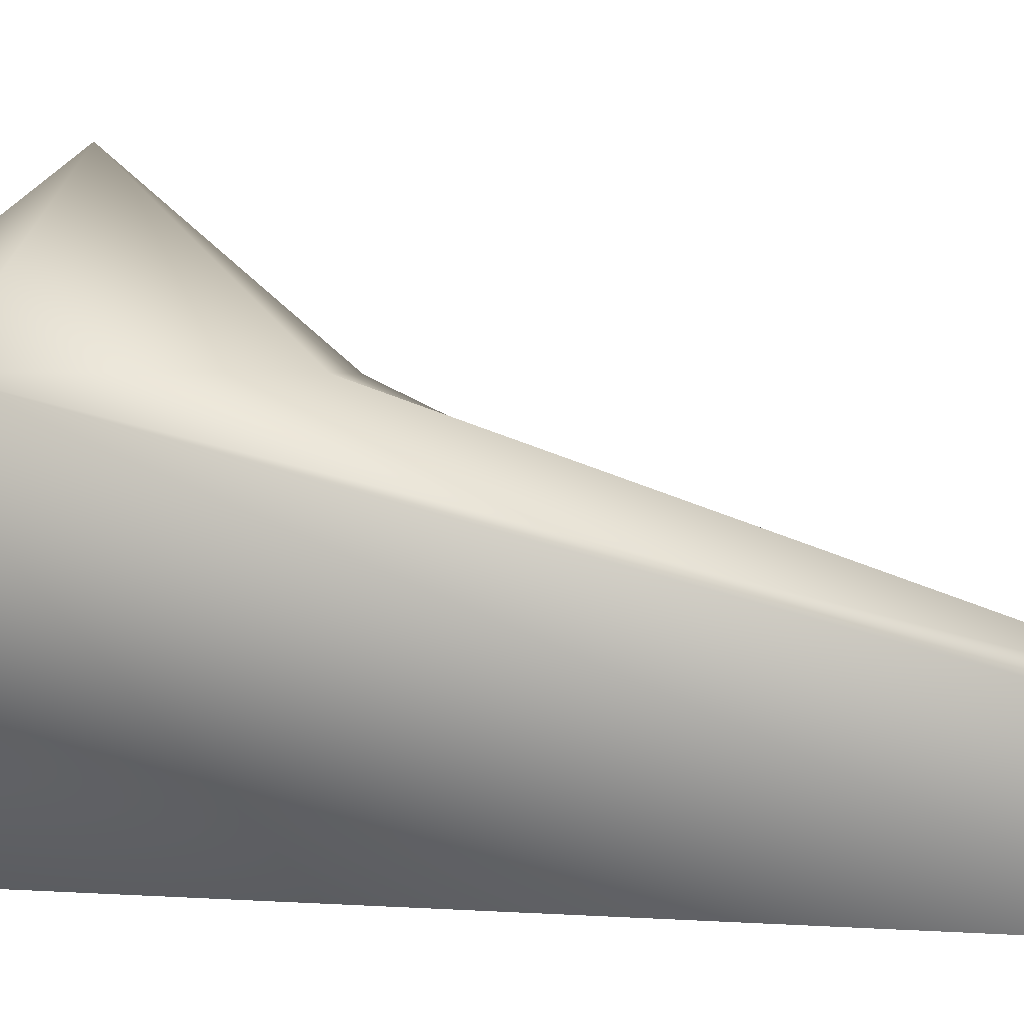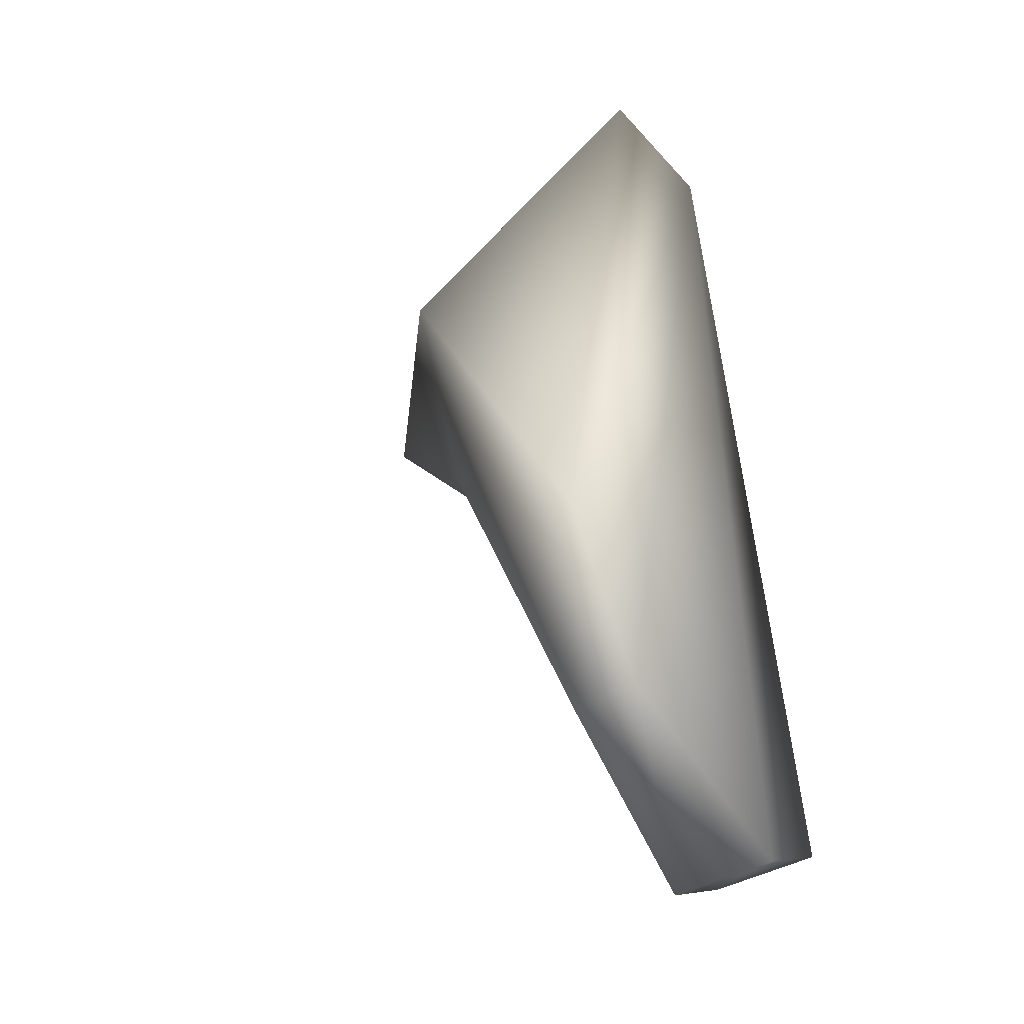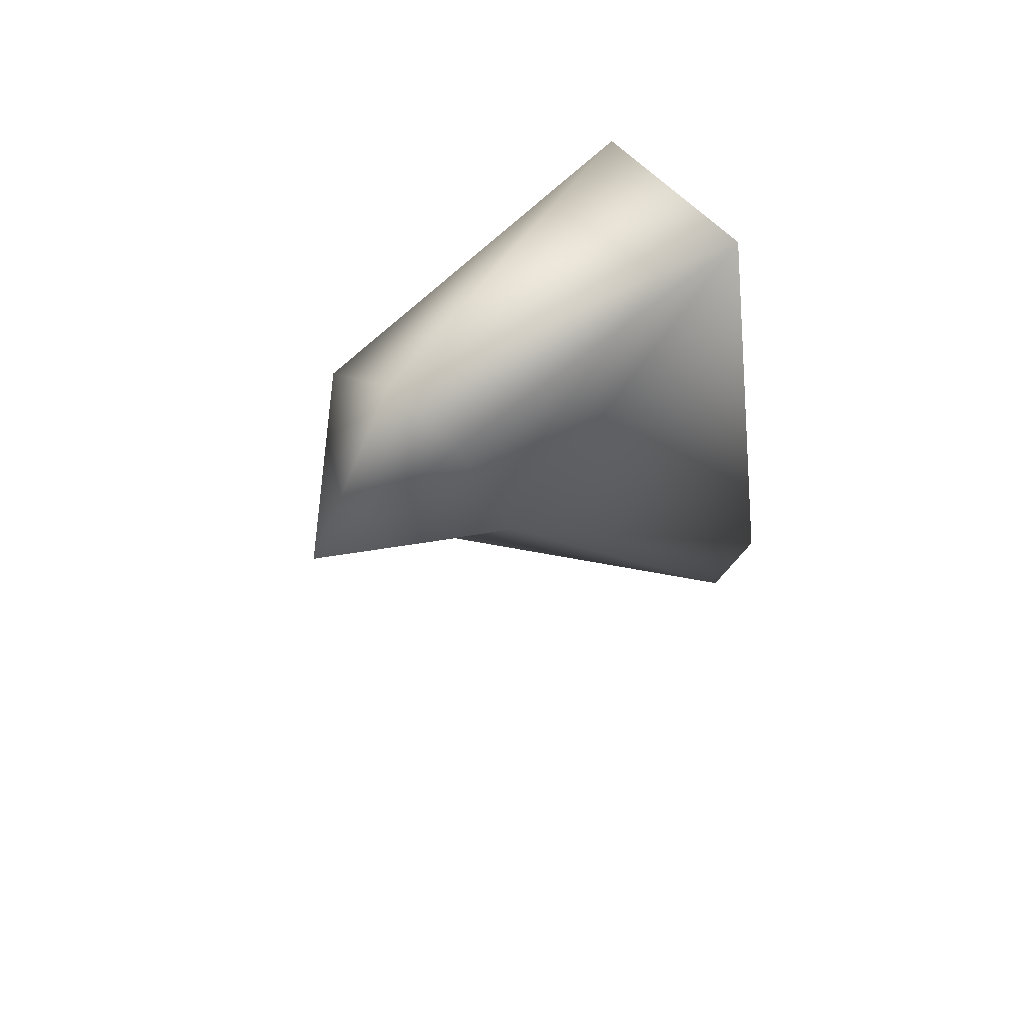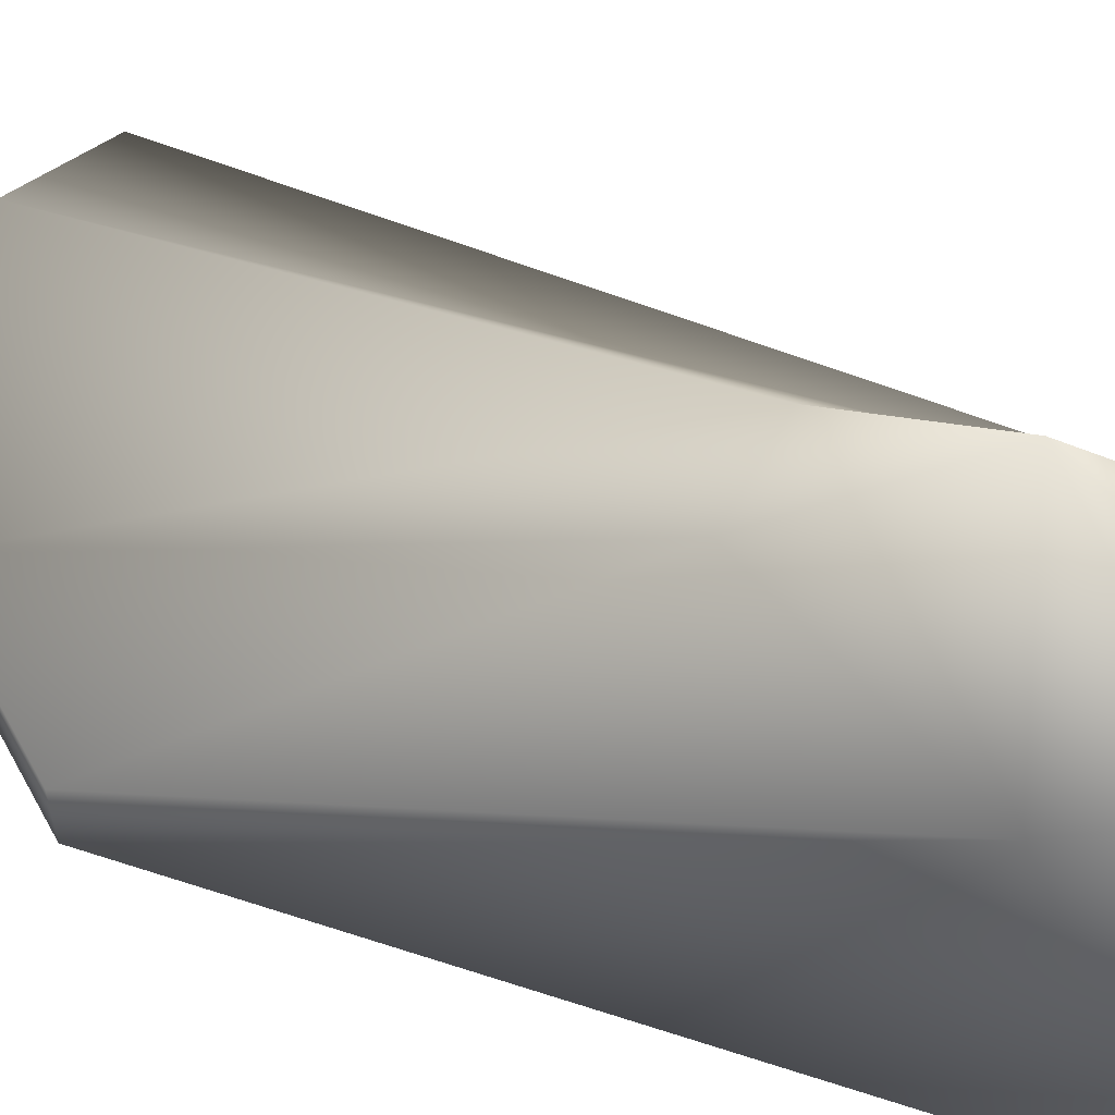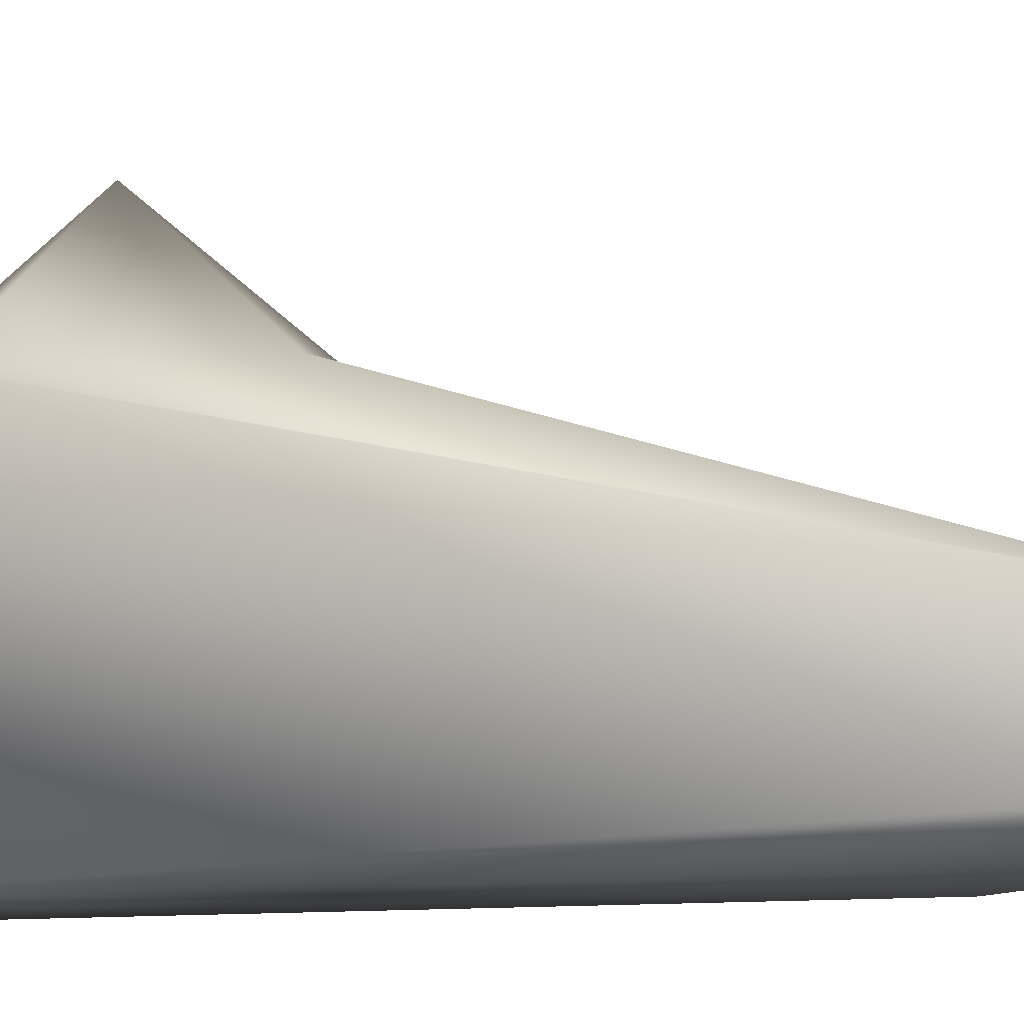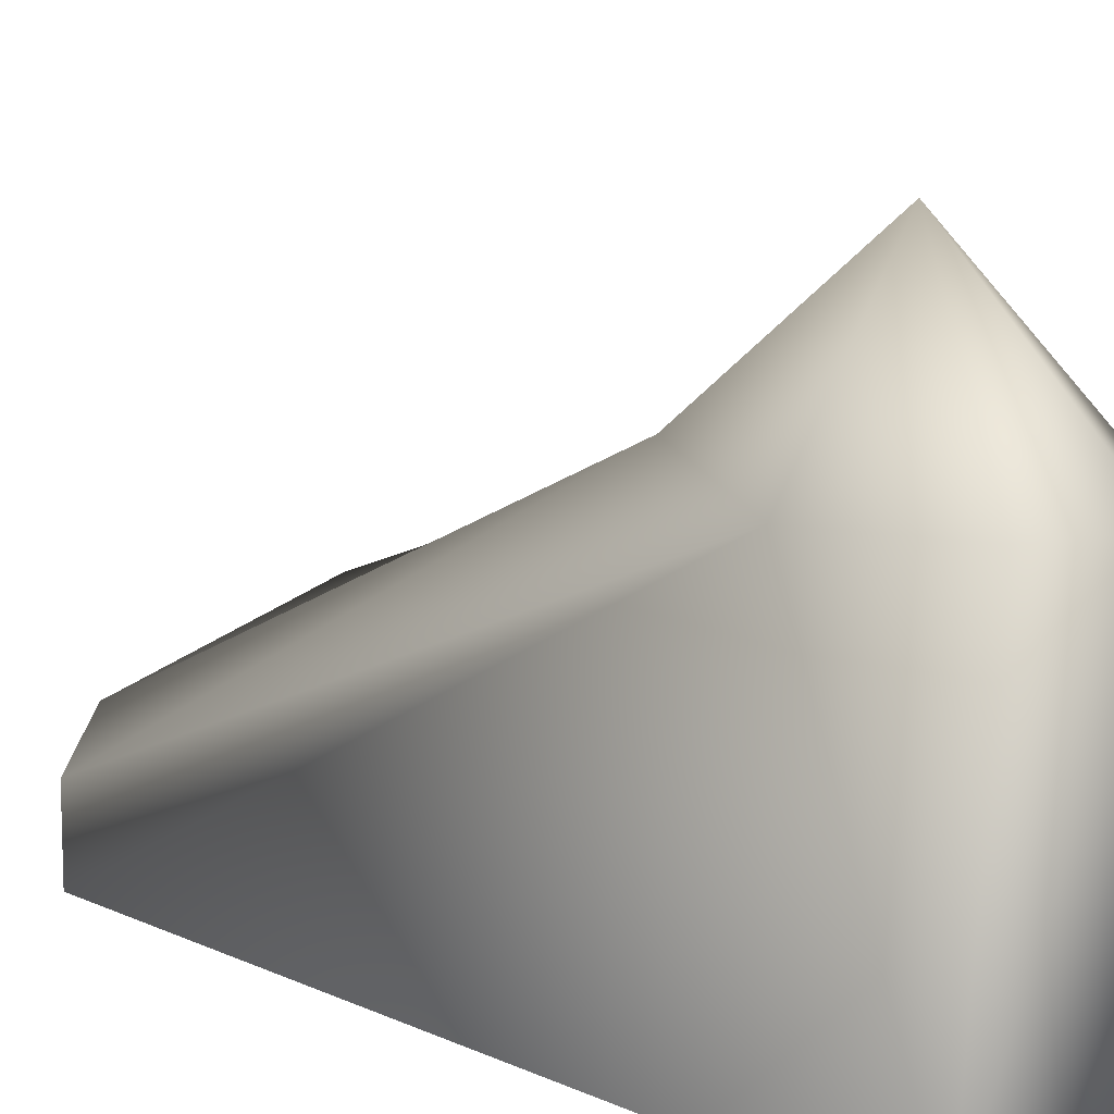
<metadata>
{"format":"obj","ext":"obj","renderer":"f3d","projection":"perspective","resolution":1024,"background":"white","views":[{"elev":1.7,"azim":99.5,"up":"+Y"},{"elev":-39.4,"azim":-52.6,"up":"+Z"},{"elev":72.9,"azim":-137.9,"up":"+Z"},{"elev":59.0,"azim":-61.1,"up":"+Y"},{"elev":-12.5,"azim":112.7,"up":"+Y"},{"elev":12.4,"azim":-31.8,"up":"+Y"}]}
</metadata>
<code>
v -15 -136 -59
v -18 -122 -6
v -24 -122 2
v -44 -139 -45
v -35 -122 -6
v -29 -122 -22
v -29 -122 -22
v -37 -139 -56
v -44 -139 -45
v -37 -139 -56
v -29 -122 -22
v -22 -122 -22
v -22 -122 -22
v -21 -136 -62
v -37 -139 -56
v -21 -136 -62
v -22 -122 -22
v -18 -122 -6
v -18 -122 -6
v -15 -136 -59
v -21 -136 -62
v -44 -144 -45
v -44 -139 -45
v -37 -139 -56
v -37 -139 -56
v -37 -144 -56
v -44 -144 -45
v -37 -144 -56
v -37 -139 -56
v -21 -136 -62
v -21 -136 -62
v -21 -144 -62
v -37 -144 -56
v -21 -144 -62
v -21 -136 -62
v -15 -136 -59
v -15 -136 -59
v -15 -144 -59
v -21 -144 -62
v -24 -122 2
v -24 -144 5
v -18 -122 -6
v -35 -144 5
v -24 -144 5
v -24 -122 2
v -30 -122 1
v -35 -144 5
v -24 -122 2
v -35 -144 5
v -30 -122 1
v -35 -122 -6
v -44 -144 -45
v -35 -144 5
v -35 -122 -6
v -44 -139 -45
v -44 -144 -45
v -35 -122 -6
v -35 -144 5
v -44 -144 -45
v -24 -144 5
v -15 -144 -59
v -15 -136 -59
v -18 -122 -6
v -24 -144 5
v -15 -144 -59
v -18 -122 -6
v -25 -112 -11
v -29 -122 -22
v -35 -122 -6
v -30 -122 1
v -25 -112 -11
v -35 -122 -6
v -24 -122 2
v -25 -112 -11
v -30 -122 1
v -18 -122 -6
v -25 -112 -11
v -24 -122 2
v -25 -112 -11
v -22 -122 -22
v -29 -122 -22
v -18 -122 -6
v -22 -122 -22
v -25 -112 -11
v -21 -144 -62
v -15 -144 -59
v -24 -144 5
v -37 -144 -56
v -21 -144 -62
v -24 -144 5
v -44 -144 -45
v -37 -144 -56
v -24 -144 5
f 1 2 3
f 4 5 6
f 7 8 9
f 10 11 12
f 13 14 15
f 16 17 18
f 19 20 21
f 22 23 24
f 25 26 27
f 28 29 30
f 31 32 33
f 34 35 36
f 37 38 39
f 40 41 42
f 43 44 45
f 46 47 48
f 49 50 51
f 52 53 54
f 55 56 57
f 58 59 60
f 61 62 63
f 64 65 66
f 67 68 69
f 70 71 72
f 73 74 75
f 76 77 78
f 79 80 81
f 82 83 84
f 85 86 87
f 88 89 90
f 91 92 93

</code>
